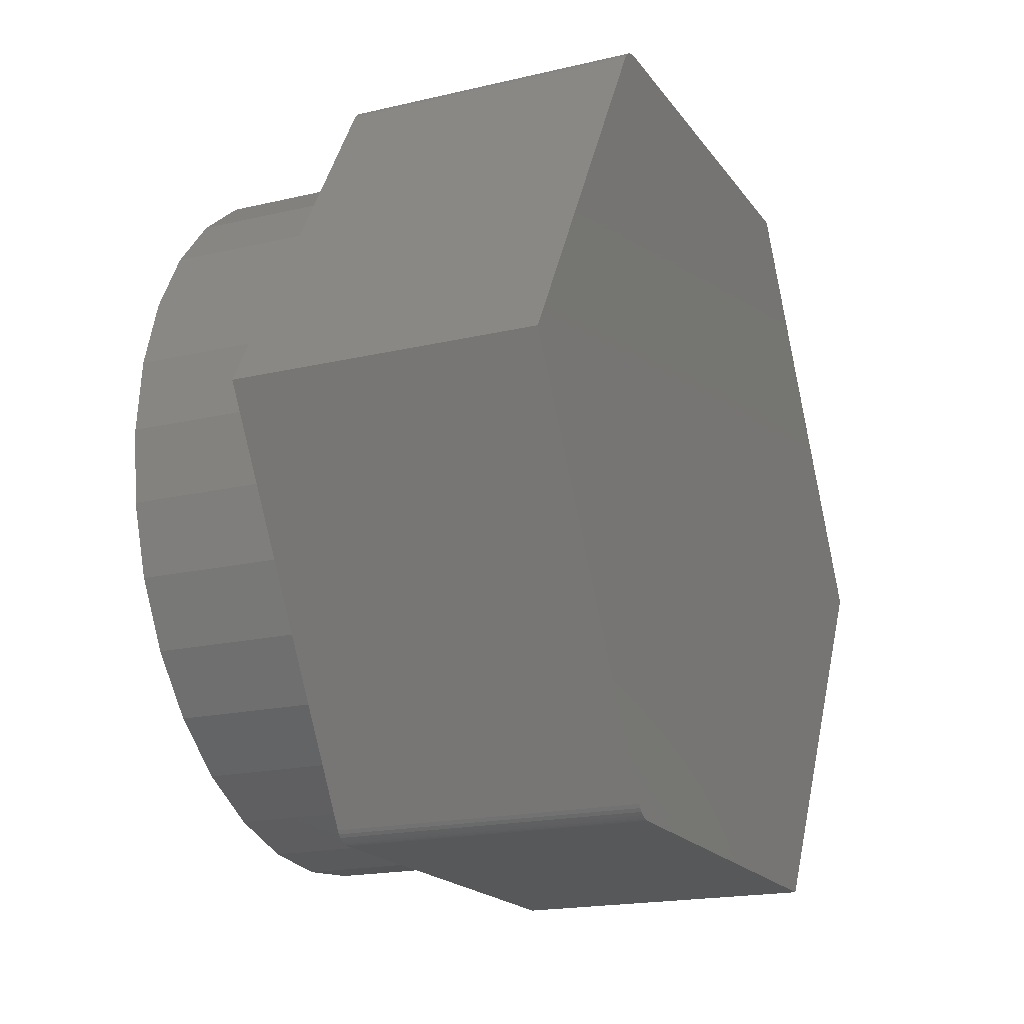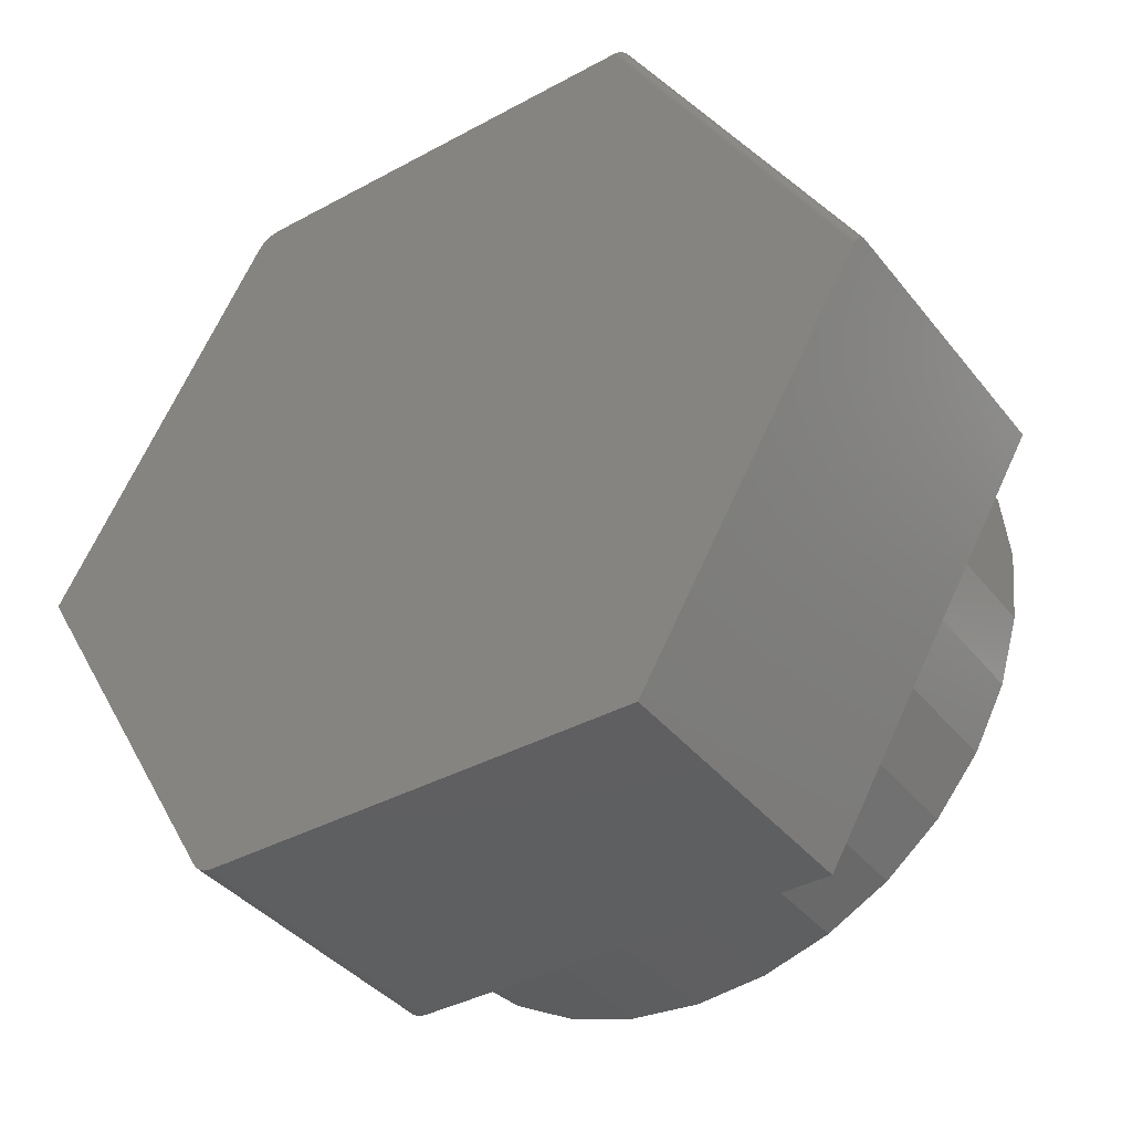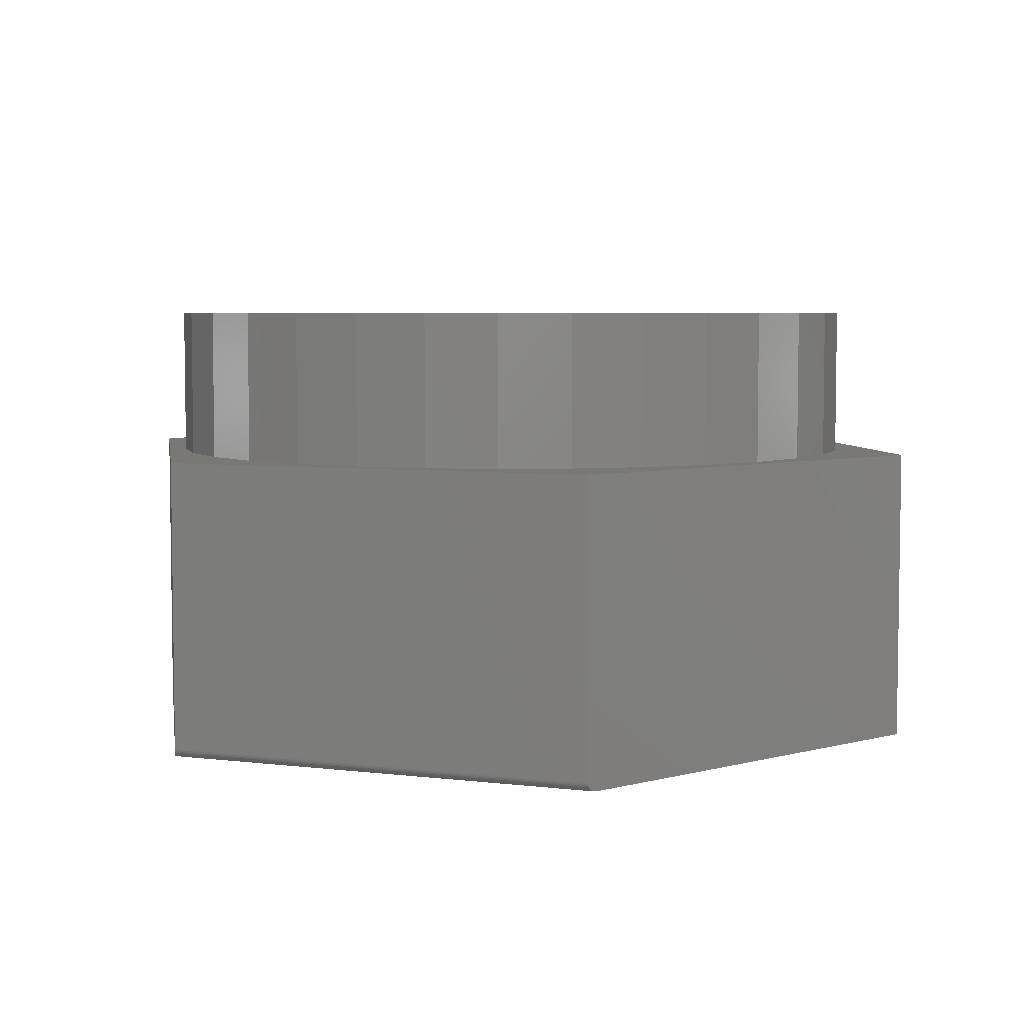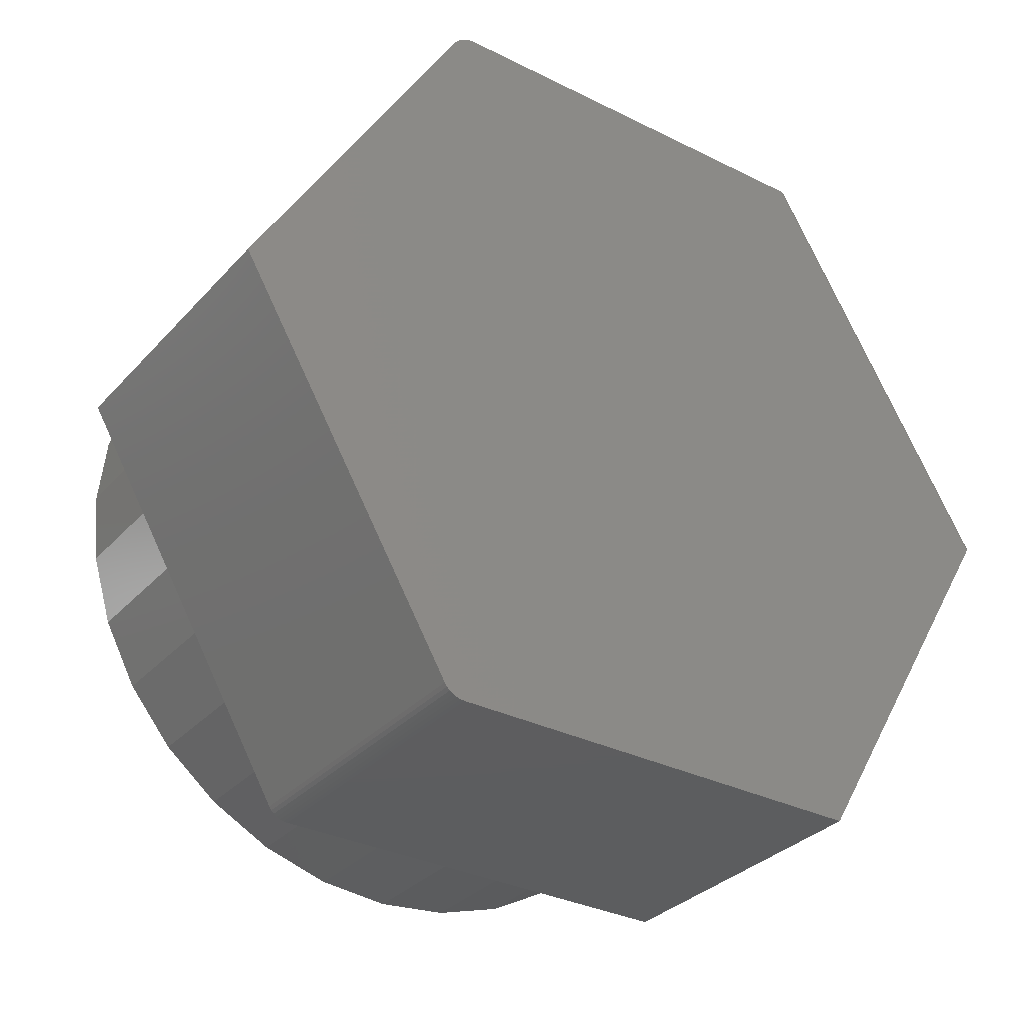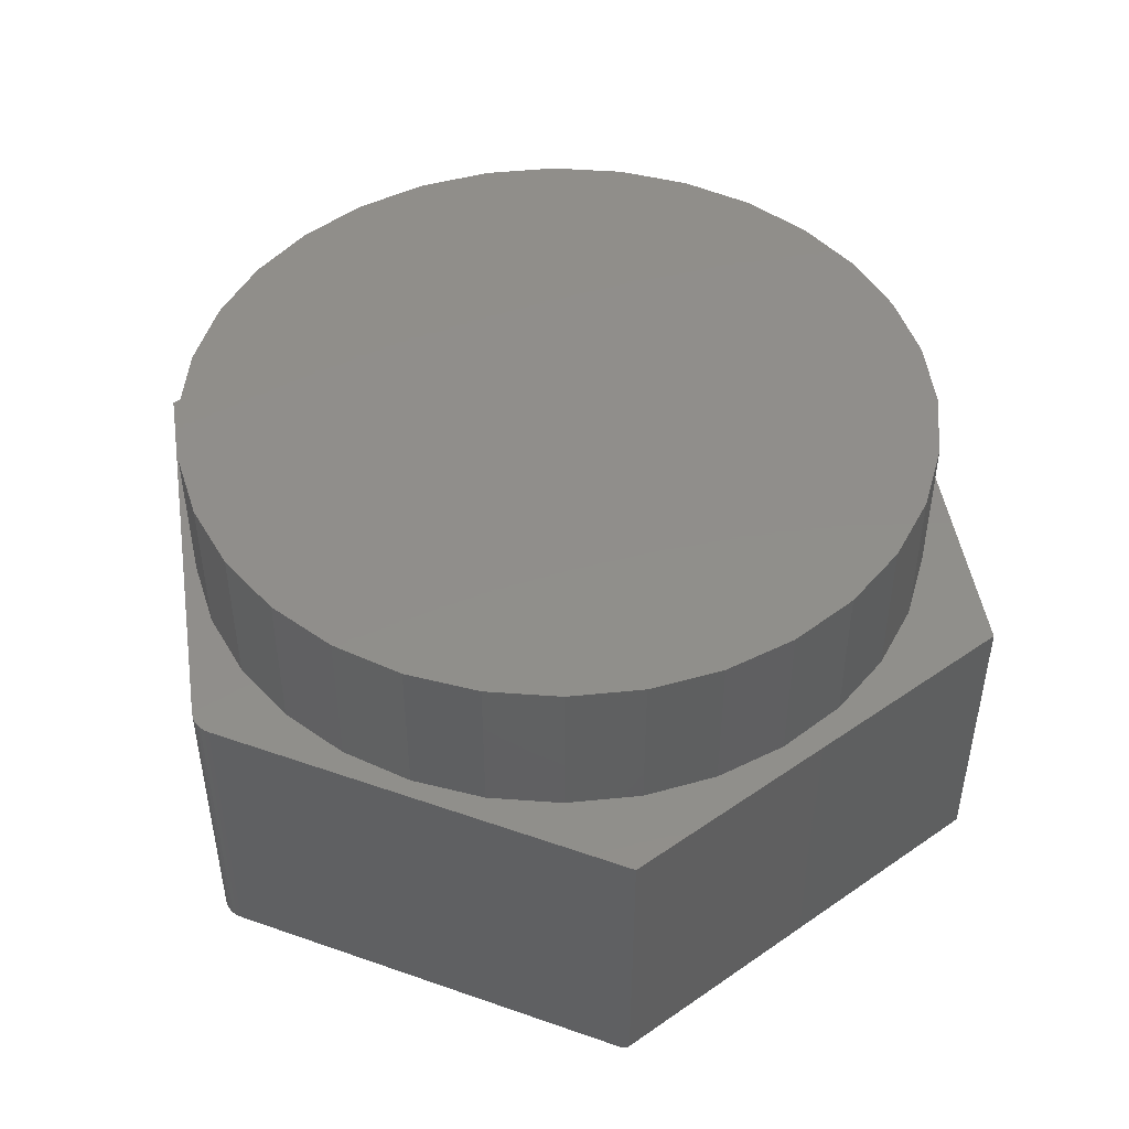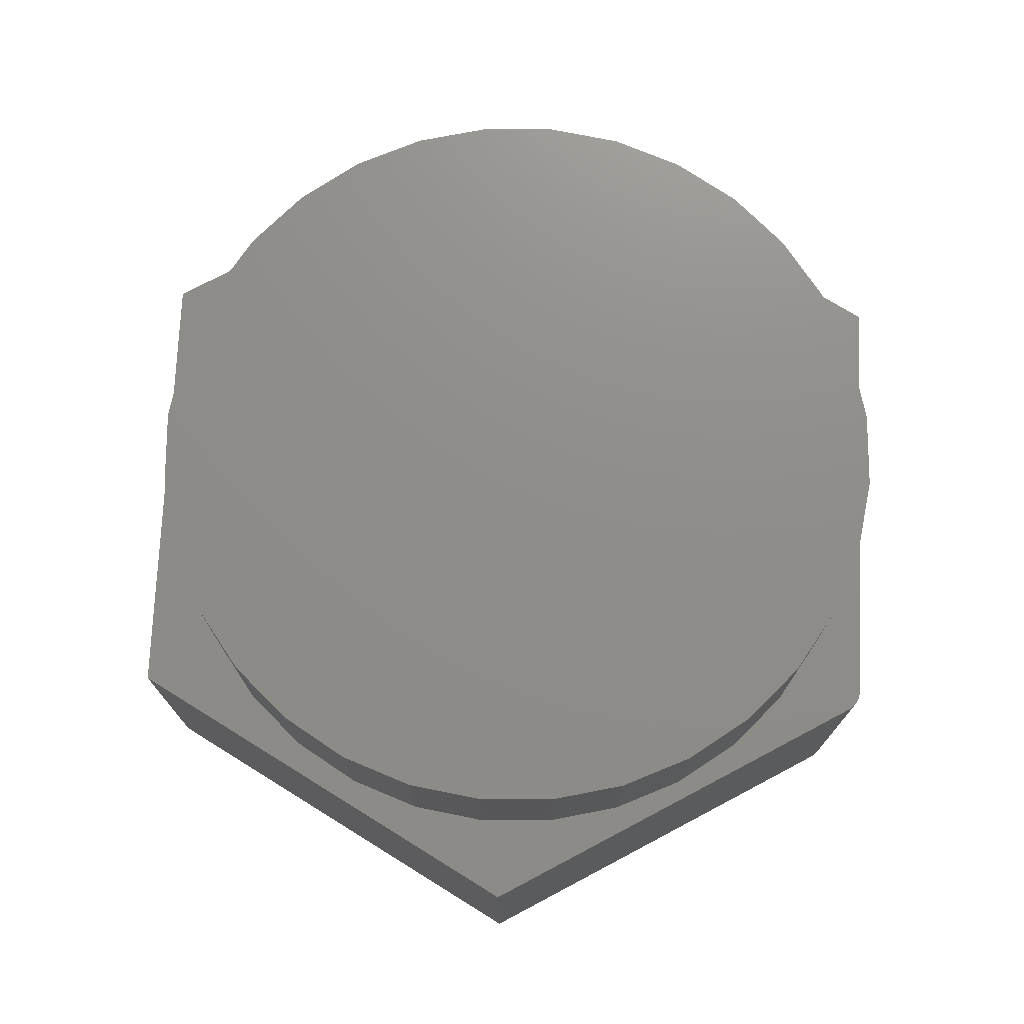
<metadata>
{"format":"stl","ext":"stl","renderer":"f3d","projection":"perspective","resolution":1024,"background":"white","views":[{"elev":-18.6,"azim":114.4,"up":"+Y"},{"elev":-38.9,"azim":-145.8,"up":"+Y"},{"elev":5.3,"azim":-99.3,"up":"+Z"},{"elev":-32.4,"azim":145.2,"up":"+Y"},{"elev":47.2,"azim":-158.4,"up":"+Z"},{"elev":73.9,"azim":-27.9,"up":"+Z"}]}
</metadata>
<code>
# stl→obj: 120 verts, 236 faces
v 0.339 -0.6373 0.5
v 0.3457 -0.6367 0.5
v 0.3522 -0.6349 0.5
v 0.006332 -0.6079 0.5
v -0.3692 -0.6373 0.5
v -0.7422 0 0.5
v -0.4991 -0.3377 0.5
v -0.5553 -0.2326 0.5
v -0.5899 -0.1186 0.5
v -0.6016 7.444e-17 0.5
v -0.5899 0.1186 0.5
v -0.5553 0.2326 0.5
v -0.4991 0.3377 0.5
v -0.3692 0.6373 0.5
v -0.4235 0.4298 0.5
v -0.3314 0.5054 0.5
v -0.2263 0.5616 0.5
v -0.1123 0.5962 0.5
v 0.006332 0.6079 0.5
v 0.3345 0.6373 0.5
v -0.1123 -0.5962 0.5
v -0.2263 -0.5616 0.5
v -0.3314 -0.5054 0.5
v -0.4235 -0.4298 0.5
v 0.1249 0.5962 0.5
v 0.3749 0.6141 0.5
v 0.3702 0.6207 0.5
v 0.3645 0.6264 0.5
v 0.3578 0.631 0.5
v 0.3504 0.6345 0.5
v 0.3426 0.6365 0.5
v 0.7344 0 0.5
v 0.5118 0.3377 0.5
v 0.568 0.2326 0.5
v 0.6025 0.1186 0.5
v 0.6142 0 0.5
v 0.6025 -0.1186 0.5
v 0.568 -0.2326 0.5
v 0.5118 -0.3377 0.5
v 0.3727 -0.6179 0.5
v 0.239 0.5616 0.5
v 0.3441 0.5054 0.5
v 0.4362 0.4298 0.5
v 0.4362 -0.4298 0.5
v 0.3441 -0.5054 0.5
v 0.239 -0.5616 0.5
v 0.1249 -0.5962 0.5
v 0.3584 -0.6321 0.5
v 0.3639 -0.6282 0.5
v 0.3687 -0.6234 0.5
v 0.6142 0 0.75
v 0.6025 -0.1186 0.75
v 0.568 -0.2326 0.75
v 0.5118 -0.3377 0.75
v 0.4362 -0.4298 0.75
v 0.3441 -0.5054 0.75
v 0.239 -0.5616 0.75
v 0.1249 -0.5962 0.75
v 0.006332 -0.6079 0.75
v -0.1123 -0.5962 0.75
v -0.2263 -0.5616 0.75
v -0.3314 -0.5054 0.75
v -0.4235 -0.4298 0.75
v -0.4991 -0.3377 0.75
v -0.5553 -0.2326 0.75
v -0.5899 -0.1186 0.75
v -0.6016 7.444e-17 0.75
v -0.5899 0.1186 0.75
v -0.5553 0.2326 0.75
v -0.4991 0.3377 0.75
v -0.4235 0.4298 0.75
v -0.3314 0.5054 0.75
v -0.2263 0.5616 0.75
v -0.1123 0.5962 0.75
v 0.006332 0.6079 0.75
v 0.1249 0.5962 0.75
v 0.239 0.5616 0.75
v 0.3441 0.5054 0.75
v 0.4362 0.4298 0.75
v 0.5118 0.3377 0.75
v 0.568 0.2326 0.75
v 0.6025 0.1186 0.75
v -0.3692 -0.6373 0
v 0.3522 -0.6349 0
v 0.339 -0.6373 0
v 0.3457 -0.6367 0
v -0.7331 -0.01546 0
v -0.3511 0.6373 0
v 0.3345 0.6373 0
v 0.3426 0.6365 0
v 0.3504 0.6345 0
v 0.3578 0.631 0
v 0.3645 0.6264 0
v 0.3702 0.6207 0
v 0.3749 0.6141 0
v 0.7344 0 0
v 0.3727 -0.6179 0
v 0.3687 -0.6234 0
v 0.3639 -0.6282 0
v 0.3584 -0.6321 0
v -0.3692 0.6373 0.01562
v -0.3672 0.6373 0.008521
v -0.3689 0.6373 0.01318
v -0.3683 0.6373 0.01078
v -0.3639 0.6373 0.004583
v -0.3657 0.6373 0.006438
v -0.3539 0.6373 0.0001994
v -0.3567 0.6373 0.0007778
v -0.3593 0.6373 0.001719
v -0.3617 0.6373 0.002997
v -0.7422 0 0.01562
v -0.7421 -0.0001912 0.01318
v -0.7412 -0.001691 0.00852
v -0.7417 -0.0007609 0.01078
v -0.7373 -0.008421 0.001715
v -0.736 -0.01066 0.0007748
v -0.7346 -0.01301 0.0001977
v -0.7405 -0.002957 0.006436
v -0.7395 -0.004527 0.004579
v -0.7385 -0.006362 0.002993
f 1 2 3
f 1 3 4
f 1 4 5
f 6 5 7
f 6 7 8
f 6 8 9
f 6 9 10
f 6 10 11
f 6 11 12
f 6 12 13
f 14 6 13
f 14 13 15
f 14 15 16
f 14 16 17
f 14 17 18
f 14 18 19
f 14 19 20
f 5 4 21
f 5 21 22
f 5 22 23
f 5 23 24
f 5 24 7
f 19 25 26
f 19 26 27
f 19 27 28
f 19 28 29
f 19 29 30
f 19 30 31
f 19 31 20
f 32 33 34
f 32 34 35
f 32 35 36
f 32 36 37
f 32 37 38
f 32 38 39
f 32 39 40
f 26 25 41
f 26 41 42
f 26 42 43
f 26 43 33
f 26 33 32
f 40 39 44
f 40 44 45
f 40 45 46
f 40 46 47
f 40 47 4
f 4 3 48
f 4 48 49
f 4 49 50
f 4 50 40
f 36 51 37
f 37 51 52
f 37 52 38
f 38 52 53
f 38 53 39
f 39 53 54
f 39 54 44
f 44 54 55
f 44 55 45
f 45 55 56
f 45 56 46
f 46 56 57
f 46 57 47
f 47 57 58
f 47 58 4
f 4 58 59
f 4 59 21
f 21 59 60
f 21 60 22
f 22 60 61
f 22 61 23
f 23 61 62
f 23 62 24
f 24 62 63
f 24 63 7
f 7 63 64
f 7 64 8
f 8 64 65
f 8 65 9
f 9 65 66
f 9 66 10
f 10 66 67
f 10 67 11
f 11 67 68
f 11 68 12
f 12 68 69
f 12 69 13
f 13 69 70
f 13 70 15
f 15 70 71
f 15 71 16
f 16 71 72
f 16 72 17
f 17 72 73
f 17 73 18
f 18 73 74
f 18 74 19
f 19 74 75
f 19 75 25
f 25 75 76
f 25 76 41
f 41 76 77
f 41 77 42
f 42 77 78
f 42 78 43
f 43 78 79
f 43 79 33
f 33 79 80
f 33 80 34
f 34 80 81
f 34 81 35
f 35 81 82
f 35 82 36
f 36 82 51
f 74 76 75
f 76 74 77
f 77 74 73
f 77 73 78
f 78 73 72
f 78 72 79
f 79 72 71
f 79 71 80
f 80 71 70
f 80 70 81
f 81 70 69
f 81 69 82
f 82 69 68
f 82 68 51
f 51 68 67
f 51 67 52
f 52 67 66
f 52 66 53
f 53 66 65
f 53 65 54
f 54 65 64
f 54 64 55
f 55 64 63
f 55 63 56
f 56 63 62
f 56 62 57
f 57 62 61
f 57 61 58
f 58 61 60
f 58 60 59
f 83 84 85
f 84 86 85
f 87 88 89
f 87 89 90
f 87 90 91
f 87 91 92
f 87 92 93
f 87 93 94
f 87 94 95
f 87 95 96
f 87 96 97
f 87 97 98
f 87 98 99
f 87 99 100
f 87 100 84
f 87 84 83
f 101 102 103
f 102 104 103
f 105 106 102
f 89 88 20
f 14 20 88
f 14 88 107
f 14 107 108
f 14 108 109
f 14 109 110
f 14 110 105
f 14 105 102
f 14 102 101
f 32 96 26
f 26 96 95
f 89 20 90
f 90 20 31
f 90 31 91
f 91 31 30
f 91 30 92
f 92 30 29
f 92 29 93
f 93 29 28
f 93 28 94
f 94 28 27
f 94 27 95
f 95 27 26
f 40 97 32
f 32 97 96
f 5 83 1
f 1 83 85
f 97 40 98
f 98 40 50
f 98 50 99
f 99 50 49
f 99 49 100
f 100 49 48
f 100 48 84
f 84 48 3
f 84 3 86
f 86 3 2
f 86 2 85
f 85 2 1
f 14 101 6
f 6 101 111
f 111 112 113
f 113 112 114
f 5 6 115
f 5 115 116
f 5 116 117
f 5 117 87
f 5 87 83
f 6 111 113
f 6 113 118
f 6 118 119
f 6 119 120
f 6 120 115
f 88 117 107
f 88 87 117
f 107 117 116
f 107 116 108
f 108 116 115
f 108 115 109
f 109 115 120
f 109 120 110
f 110 120 119
f 111 101 112
f 112 101 103
f 112 103 114
f 114 103 104
f 114 104 113
f 113 104 102
f 113 102 118
f 118 102 106
f 118 106 119
f 119 106 105
f 119 105 110

</code>
